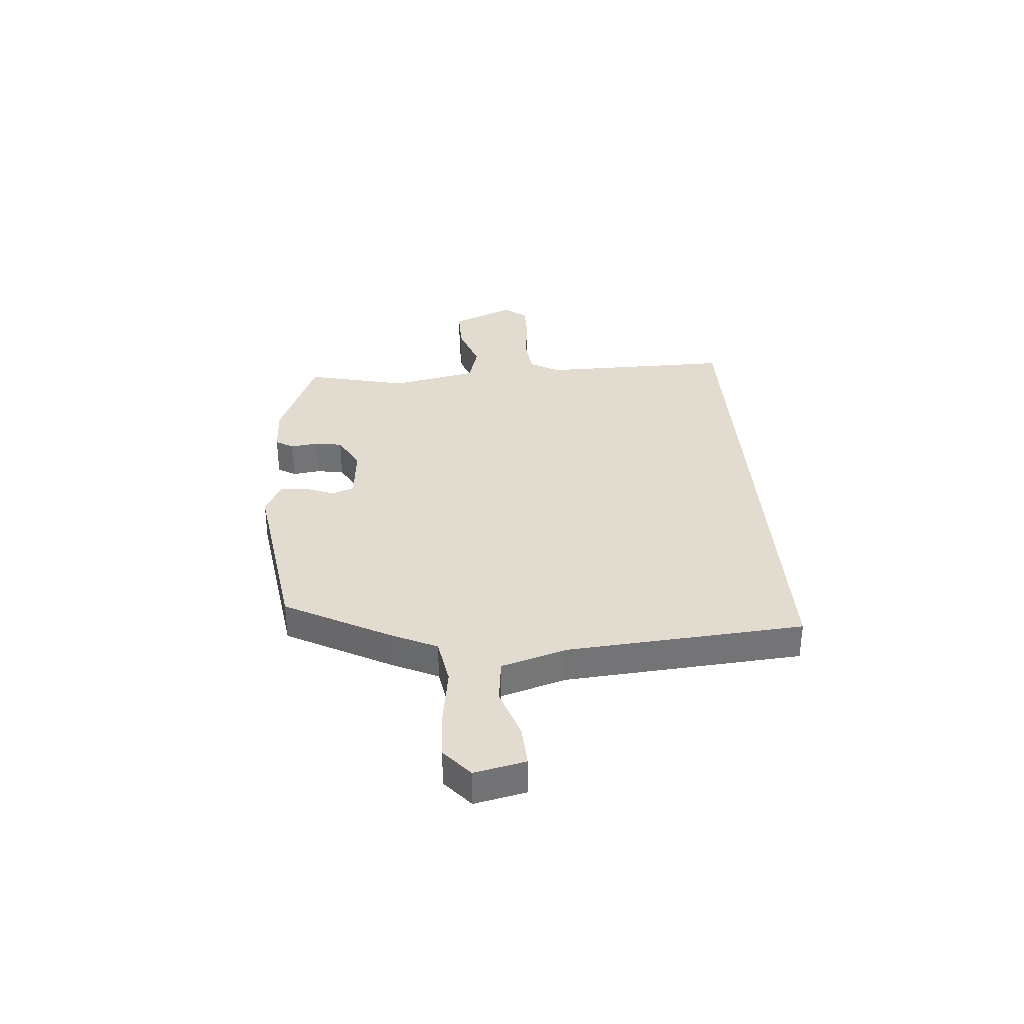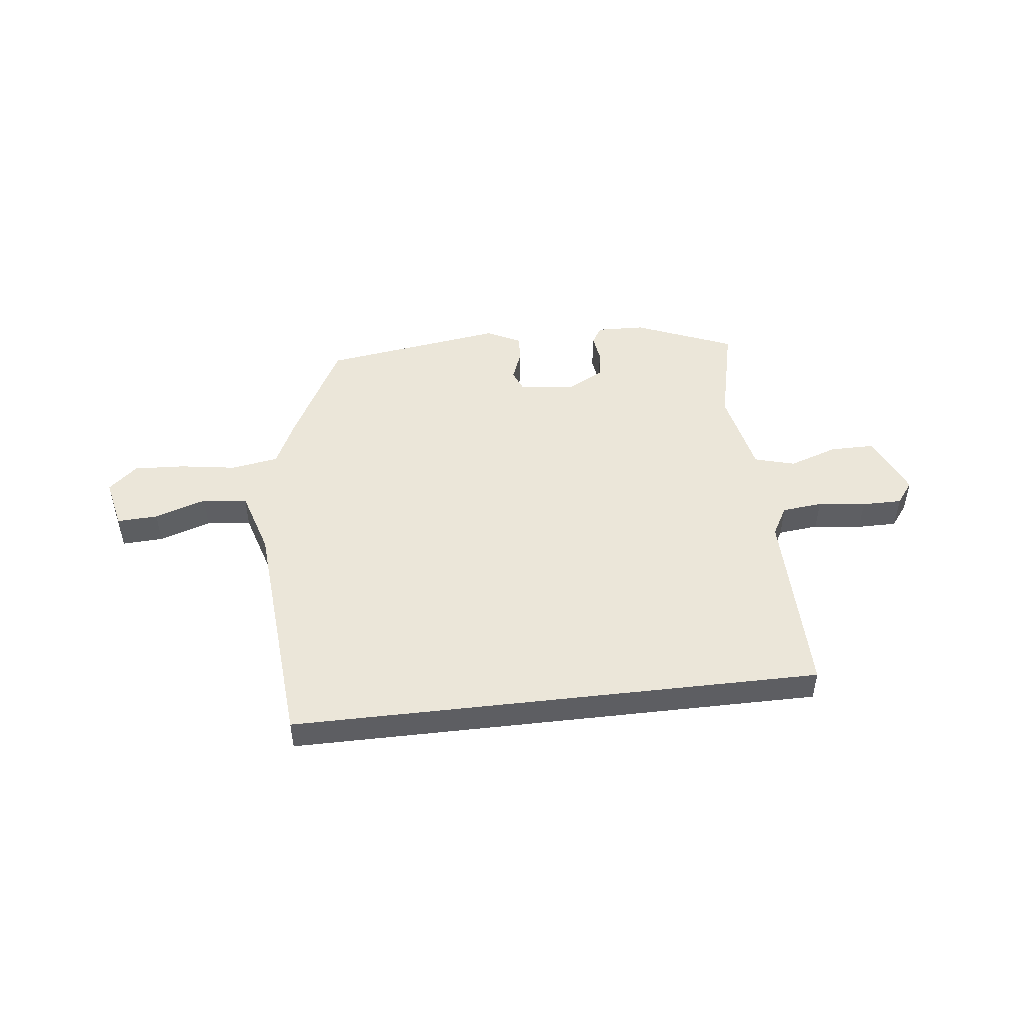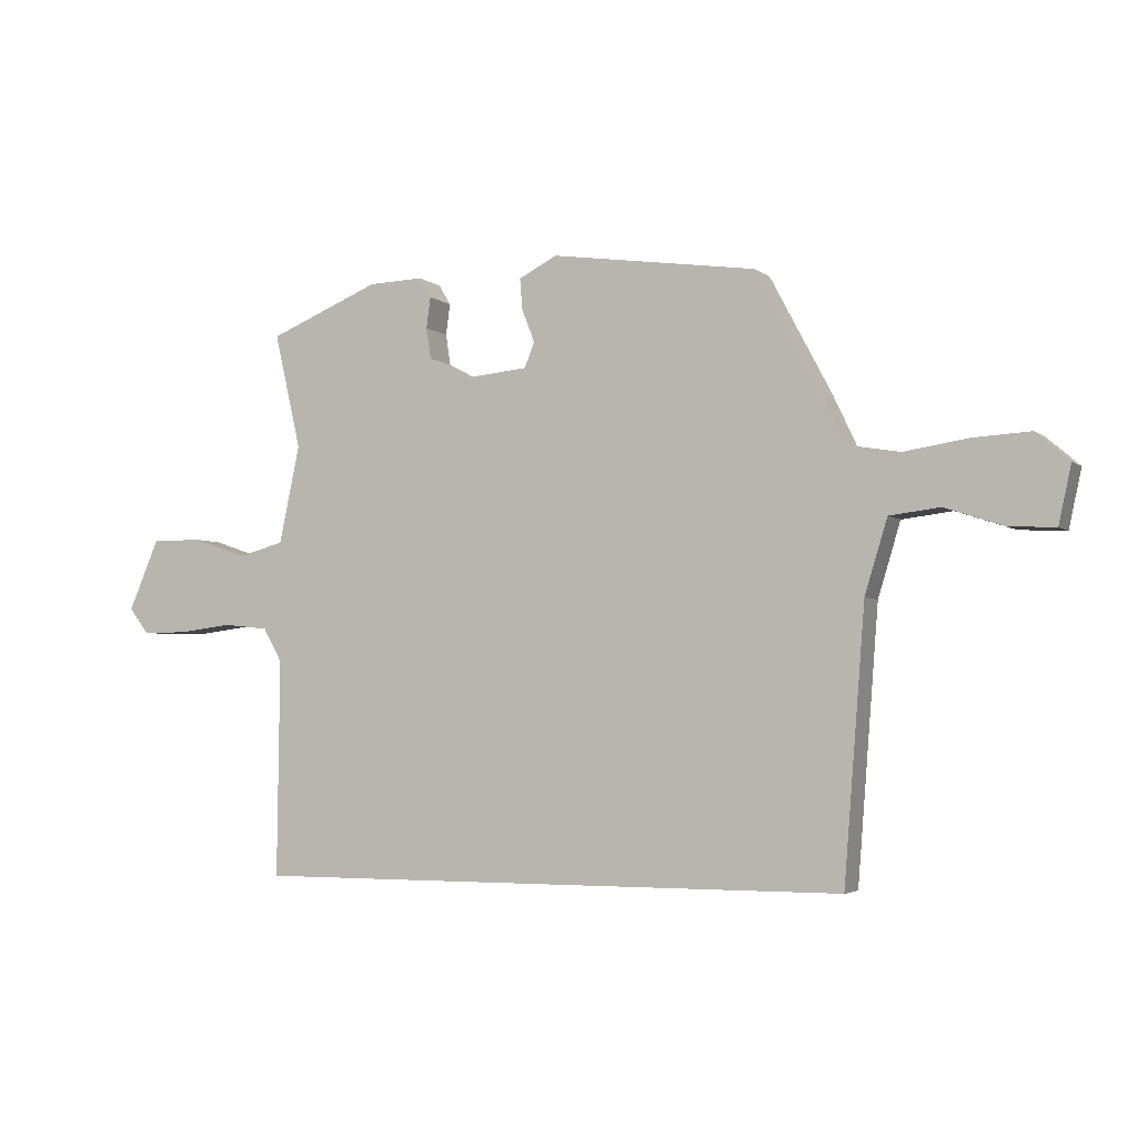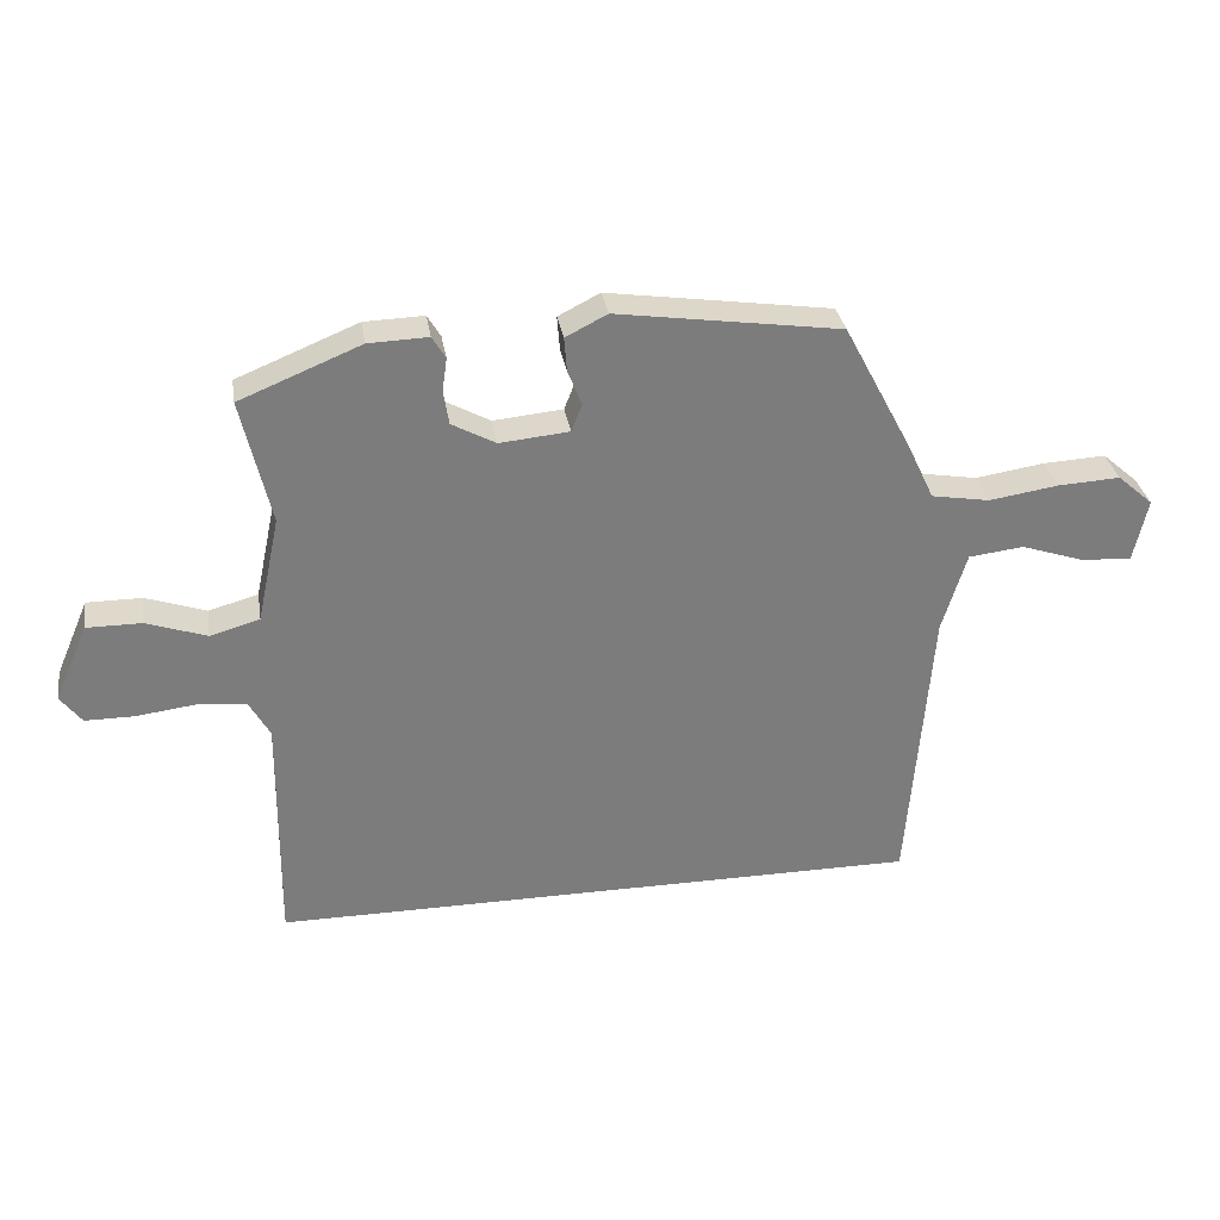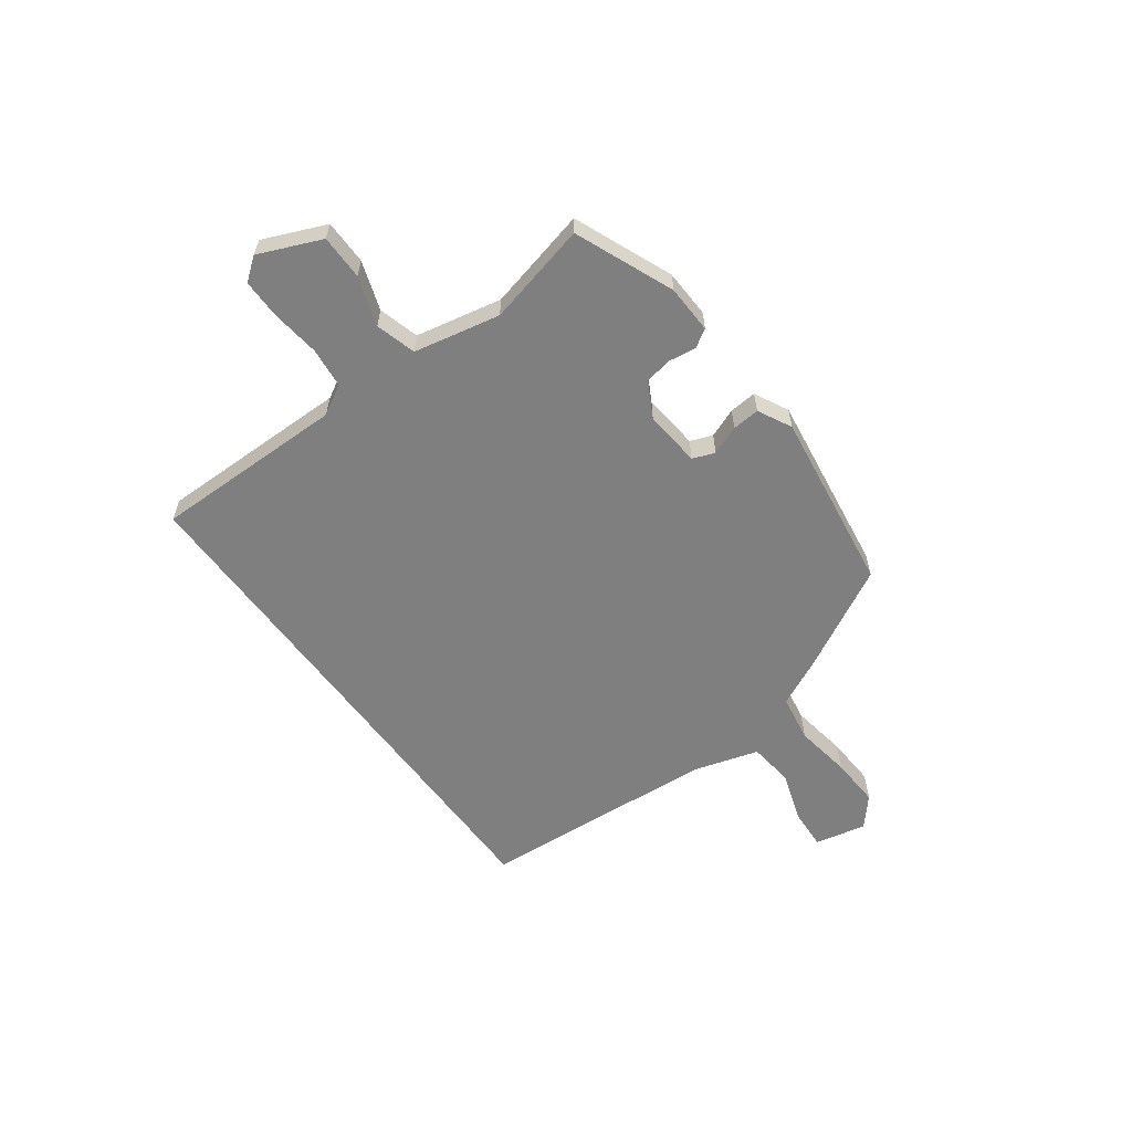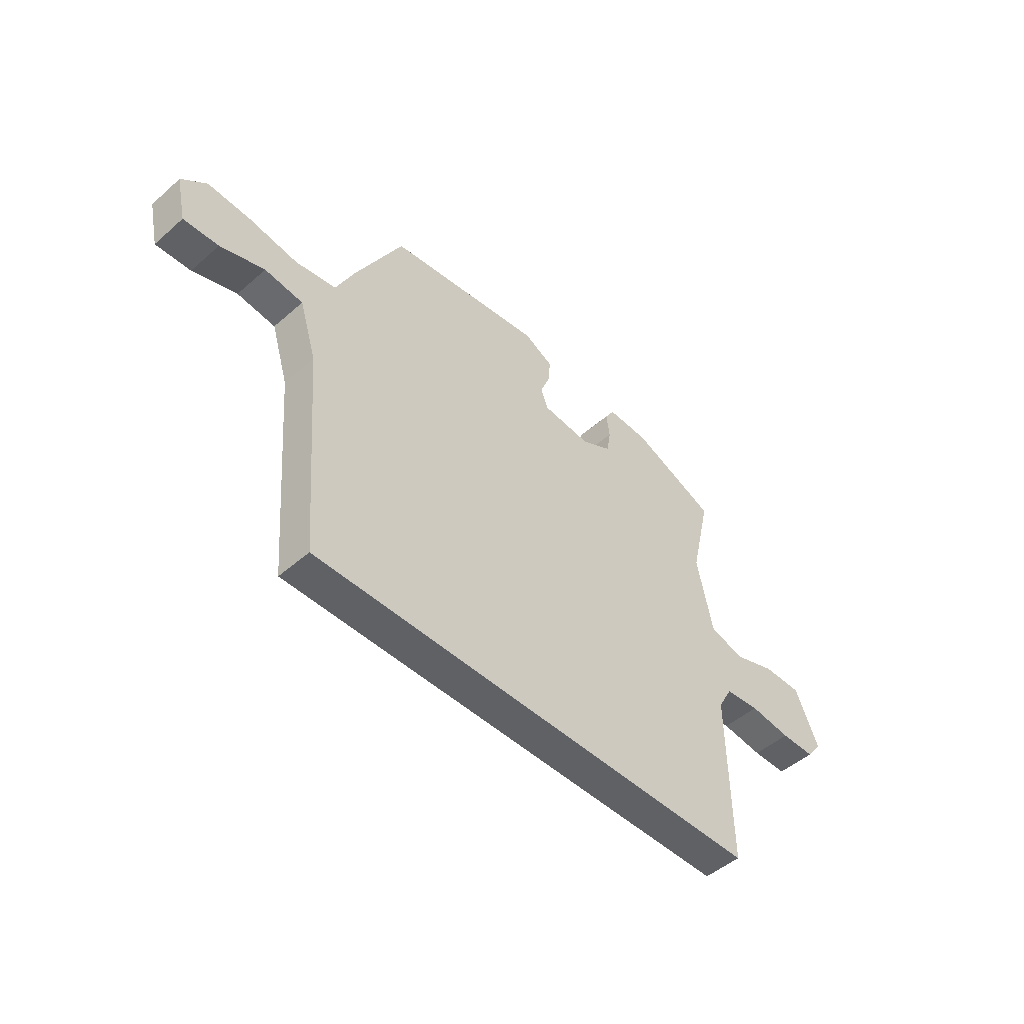
<metadata>
{"format":"obj","ext":"obj","renderer":"f3d","projection":"perspective","resolution":1024,"background":"white","views":[{"elev":34.2,"azim":85.5,"up":"+Y"},{"elev":48.5,"azim":173.4,"up":"+Y"},{"elev":-3.8,"azim":24.3,"up":"+Z"},{"elev":31.7,"azim":-9.1,"up":"+Z"},{"elev":-59.8,"azim":-53.5,"up":"+Y"},{"elev":-48.8,"azim":134.2,"up":"+Z"}]}
</metadata>
<code>
v 0.354 0.07 0.453
v 0.456 0.07 0.26
v 0.497 0.07 0.173
v 0.585 0.07 0.158
v 0.69 0.07 0.174
v 0.784 0.07 0.179
v 0.838 0.07 0.132
v 0.817 0.07 0.037
v 0.741 0.07 0.041
v 0.645 0.07 0.073
v 0.562 0.07 0.063
v 0.525 0.07 -0.058
v 0.49 0.07 -0.5
v -0.495 0.07 -0.5
v -0.491 0.07 -0.143
v -0.522 0.07 -0.088
v -0.597 0.07 -0.08
v -0.686 0.07 -0.091
v -0.76 0.07 -0.091
v -0.792 0.07 -0.049
v -0.742 0.07 0.067
v -0.659 0.07 0.067
v -0.568 0.07 0.036
v -0.493 0.07 0.057
v -0.459 0.07 0.217
v -0.503 0.07 0.407
v -0.32 0.07 0.482
v -0.23 0.07 0.485
v -0.21 0.07 0.452
v -0.217 0.07 0.401
v -0.209 0.07 0.35
v -0.143 0.07 0.314
v -0.038 0.07 0.324
v -0.022 0.07 0.365
v -0.043 0.07 0.419
v -0.047 0.07 0.47
v 0.016 0.07 0.502
v 0.354 0 0.453
v 0.456 0 0.26
v 0.497 0 0.173
v 0.585 0 0.158
v 0.69 0 0.174
v 0.784 0 0.179
v 0.838 0 0.132
v 0.817 0 0.037
v 0.741 0 0.041
v 0.645 0 0.073
v 0.562 0 0.063
v 0.525 0 -0.058
v 0.49 0 -0.5
v -0.495 0 -0.5
v -0.491 0 -0.143
v -0.522 0 -0.088
v -0.597 0 -0.08
v -0.686 0 -0.091
v -0.76 0 -0.091
v -0.792 0 -0.049
v -0.742 0 0.067
v -0.659 0 0.067
v -0.568 0 0.036
v -0.493 0 0.057
v -0.459 0 0.217
v -0.503 0 0.407
v -0.32 0 0.482
v -0.23 0 0.485
v -0.21 0 0.452
v -0.217 0 0.401
v -0.209 0 0.35
v -0.143 0 0.314
v -0.038 0 0.324
v -0.022 0 0.365
v -0.043 0 0.419
v -0.047 0 0.47
v 0.016 0 0.502
f 1 2 3
f 37 1 3
f 36 37 3
f 35 36 3
f 34 35 3
f 33 34 3
f 32 33 3
f 28 29 30
f 27 28 30
f 26 27 30
f 25 26 30
f 24 25 30 31
f 21 22 23
f 20 21 23
f 19 20 23
f 18 19 23
f 17 18 23
f 16 17 23 24
f 24 31 32
f 16 24 32
f 15 16 32
f 15 32 3
f 14 15 3
f 13 14 3
f 12 13 3
f 8 9 10
f 7 8 10
f 6 7 10
f 5 6 10
f 4 5 10
f 11 12 3 4
f 4 10 11
f 40 39 38
f 40 38 74
f 40 74 73
f 40 73 72
f 40 72 71
f 40 71 70
f 40 70 69
f 67 66 65
f 67 65 64
f 67 64 63
f 67 63 62
f 68 67 62 61
f 60 59 58
f 60 58 57
f 60 57 56
f 60 56 55
f 60 55 54
f 61 60 54 53
f 69 68 61
f 69 61 53
f 69 53 52
f 40 69 52
f 40 52 51
f 40 51 50
f 40 50 49
f 47 46 45
f 47 45 44
f 47 44 43
f 47 43 42
f 47 42 41
f 41 40 49 48
f 48 47 41
f 1 38 39 2
f 2 39 40 3
f 3 40 41 4
f 4 41 42 5
f 5 42 43 6
f 6 43 44 7
f 7 44 45 8
f 8 45 46 9
f 9 46 47 10
f 10 47 48 11
f 11 48 49 12
f 12 49 50 13
f 13 50 51 14
f 14 51 52 15
f 15 52 53 16
f 16 53 54 17
f 17 54 55 18
f 18 55 56 19
f 19 56 57 20
f 20 57 58 21
f 21 58 59 22
f 22 59 60 23
f 23 60 61 24
f 24 61 62 25
f 25 62 63 26
f 26 63 64 27
f 27 64 65 28
f 28 65 66 29
f 29 66 67 30
f 30 67 68 31
f 31 68 69 32
f 32 69 70 33
f 33 70 71 34
f 34 71 72 35
f 35 72 73 36
f 36 73 74 37
f 37 74 38 1

</code>
